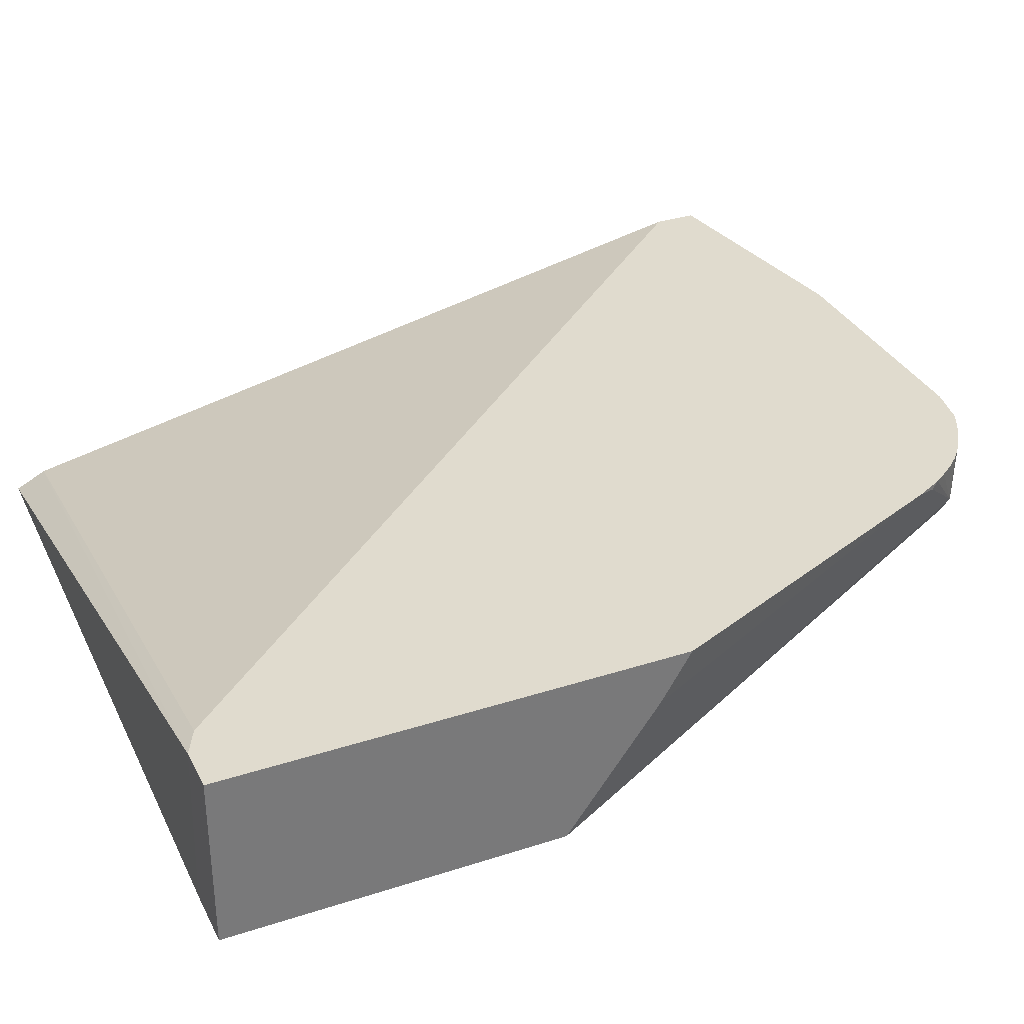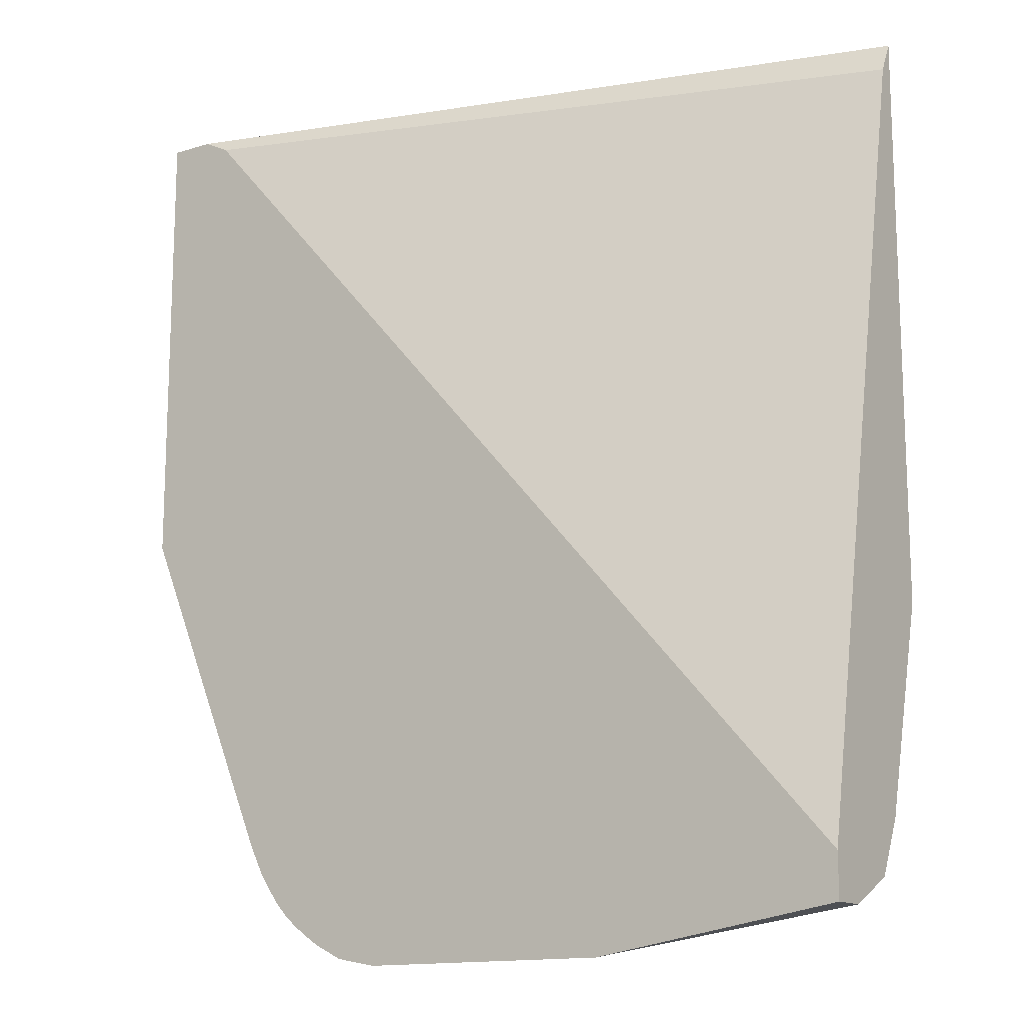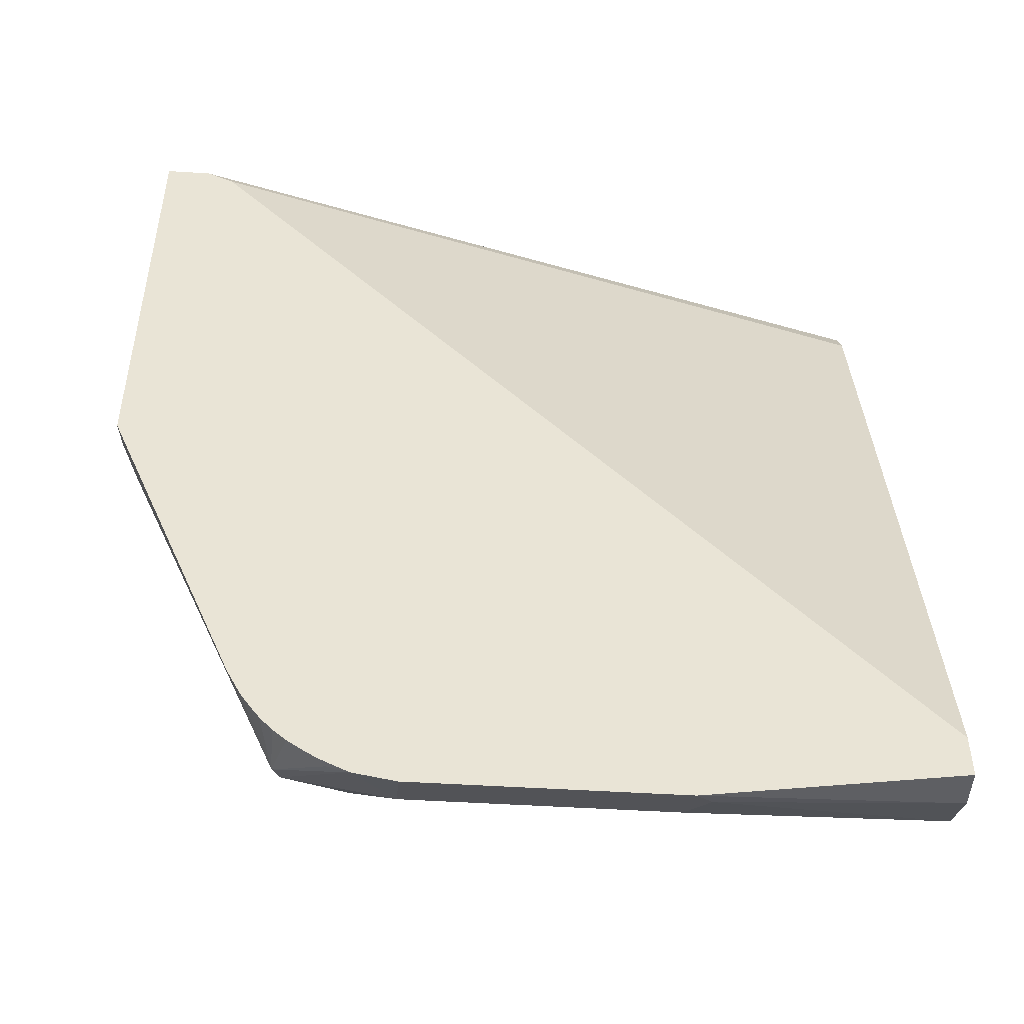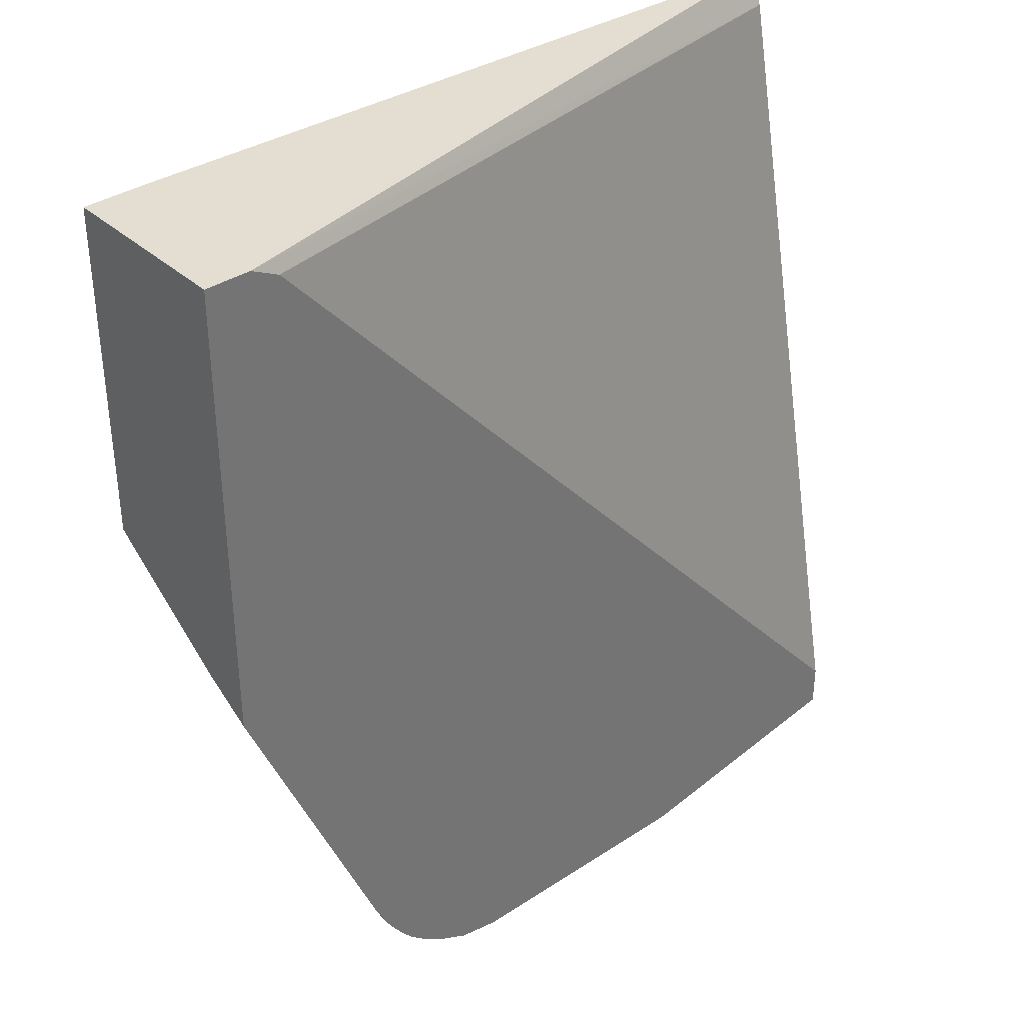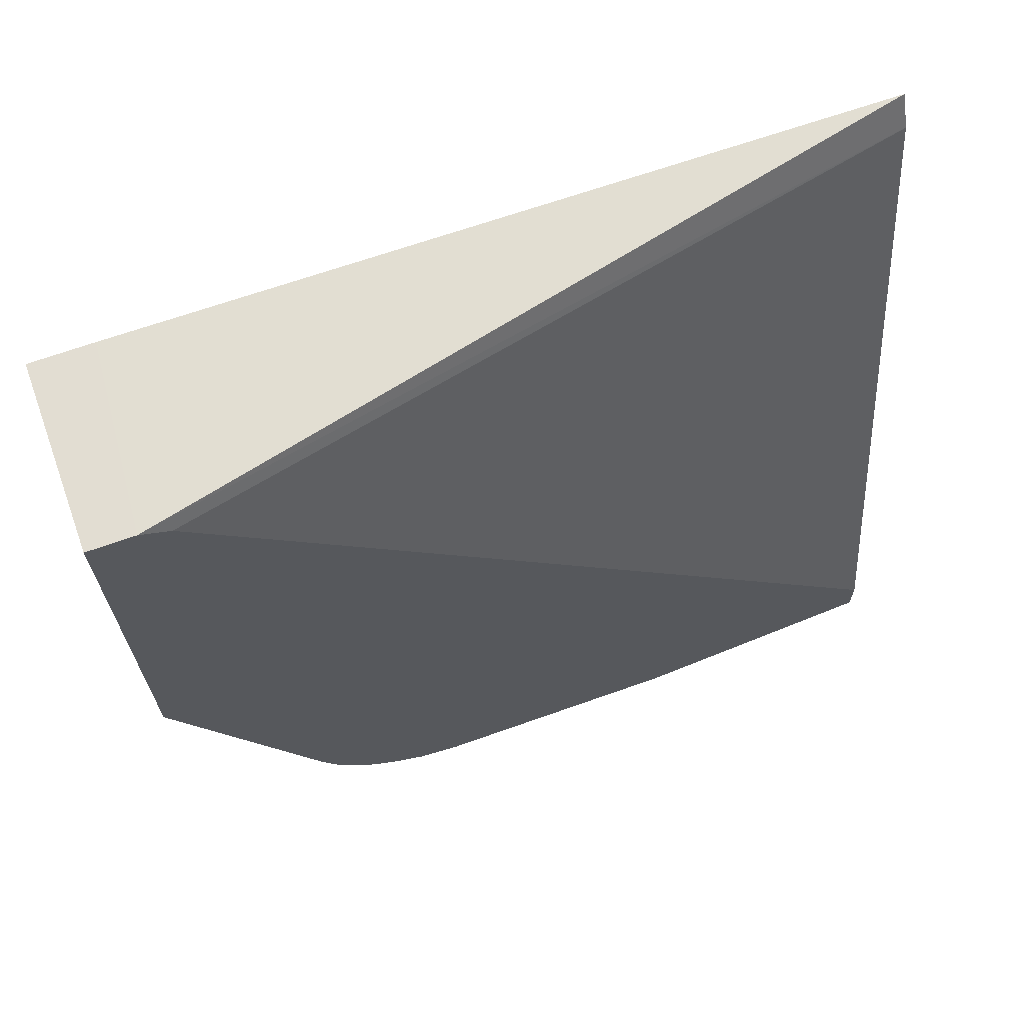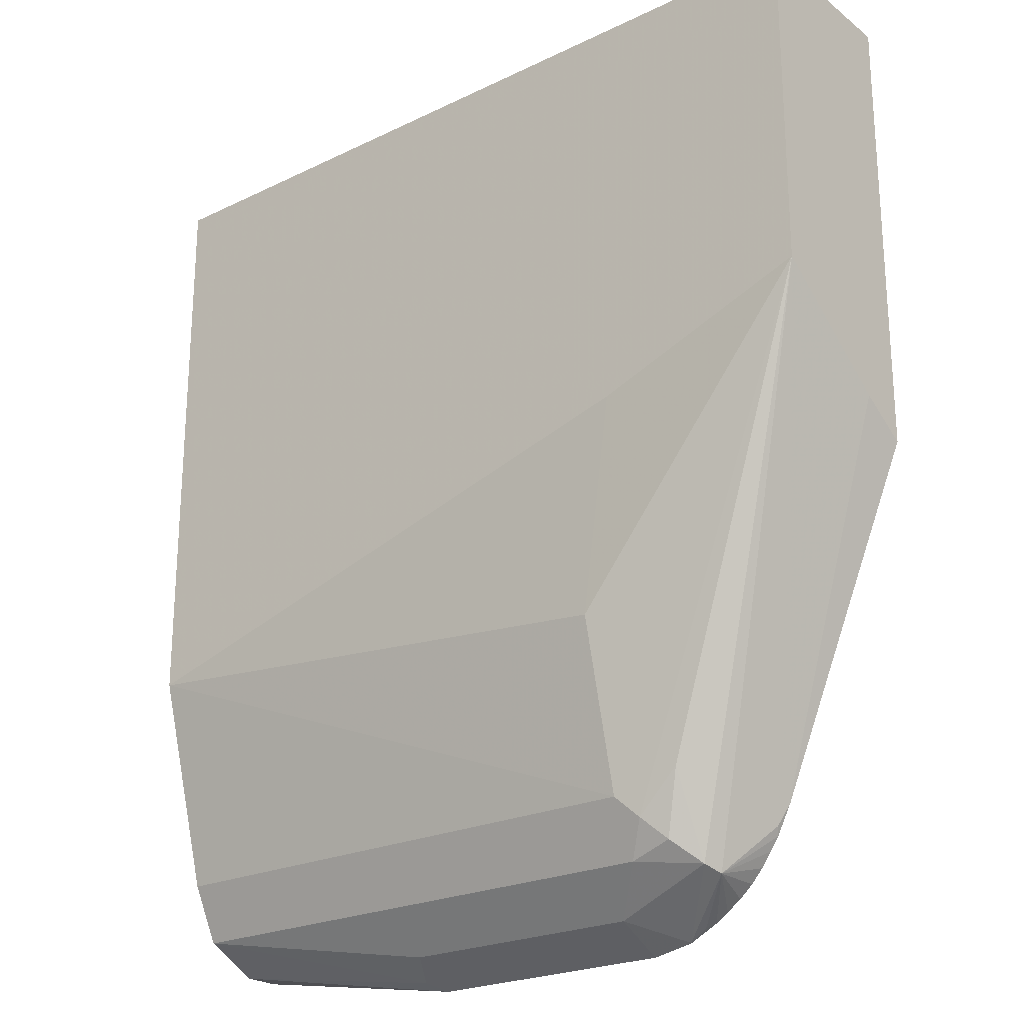
<metadata>
{"format":"obj","ext":"obj","renderer":"f3d","projection":"perspective","resolution":1024,"background":"white","views":[{"elev":33.5,"azim":-113.8,"up":"+Z"},{"elev":-14.1,"azim":34.0,"up":"+Y"},{"elev":-48.9,"azim":-4.0,"up":"+Y"},{"elev":36.2,"azim":-40.6,"up":"+Y"},{"elev":68.3,"azim":-19.6,"up":"+Y"},{"elev":-23.3,"azim":-141.7,"up":"+Y"}]}
</metadata>
<code>
v 0.3938 0.2229 -0.36
v 0.02863 0.2278 -0.36
v 0.02073 0.2278 -0.2715
v 0.3938 0.2073 -0.3522
v 0.3938 -0.0622 -0.36
v -0.001517 0.2278 -0.36
v -0.001517 0.2278 -0.2715
v 0.03455 0.2209 -0.2715
v 0.3938 0.2071 -0.3521
v 0.3938 -0.1657 -0.3314
v 0.1243 -0.1657 -0.3314
v 0.1243 -0.0828 -0.3521
v 0.1037 0.02086 -0.36
v -0.001517 0.06014 -0.36
v -0.001517 -0.001074 -0.2715
v 0.3938 -0.1852 -0.2715
v 0.3938 -0.1792 -0.3246
v 0.1243 -0.1933 -0.3176
v 0.1139 -0.176 -0.3262
v -0.001517 0.01392 -0.2962
v 0.09322 -0.1553 -0.3262
v 0.09322 -0.1967 -0.3055
v 0.08977 -0.2002 -0.2969
v 0.07251 -0.176 -0.2744
v 0.06733 -0.1657 -0.2718
v 0.06725 -0.1657 -0.2715
v 0.3938 -0.2071 -0.2715
v 0.3938 -0.193 -0.3177
v 0.3938 -0.1933 -0.3176
v 0.145 -0.214 -0.2969
v 0.1036 -0.1864 -0.3184
v 0.1243 -0.2226 -0.2718
v 0.1139 -0.2174 -0.2744
v 0.1101 -0.2155 -0.2715
v 0.1036 -0.2112 -0.2715
v 0.09647 -0.2061 -0.2715
v 0.08977 -0.2002 -0.2715
v 0.08389 -0.1935 -0.2715
v 0.07878 -0.1864 -0.2715
v 0.07445 -0.1799 -0.2715
v 0.2715 -0.2267 -0.2715
v 0.3938 -0.2071 -0.29
v 0.3938 -0.2001 -0.304
v 0.2796 -0.2226 -0.2796
v 0.2692 -0.214 -0.2969
v 0.145 -0.2267 -0.2715
v 0.1267 -0.2232 -0.2715
v 0.1243 -0.2227 -0.2715
v 0.124 -0.2226 -0.2715
f 18 22 31
f 18 31 19
f 22 32 23
f 21 31 22
f 22 30 32
f 18 30 22
f 20 25 26
f 18 45 30
f 11 14 12
f 18 28 29
f 15 20 26
f 14 25 20
f 14 24 25
f 14 23 24
f 14 22 23
f 14 21 22
f 14 19 21
f 12 14 13
f 23 32 33
f 18 29 45
f 23 33 34
f 29 43 44
f 23 35 36
f 11 19 14
f 42 44 43
f 41 44 42
f 41 45 44
f 33 49 34
f 32 49 33
f 32 48 49
f 32 47 48
f 32 46 47
f 30 46 32
f 30 41 46
f 30 45 41
f 29 44 45
f 27 41 42
f 24 40 26
f 24 26 25
f 23 40 24
f 23 39 40
f 23 38 39
f 23 37 38
f 23 36 37
f 23 34 35
f 11 18 19
f 19 31 21
f 11 17 28
f 3 15 26
f 3 7 15
f 2 7 3
f 2 6 7
f 1 6 2
f 1 14 6
f 1 13 14
f 1 10 5
f 1 17 10
f 3 26 40
f 1 28 17
f 1 43 29
f 1 42 43
f 1 27 42
f 1 16 27
f 1 9 16
f 1 4 9
f 1 3 4
f 1 2 3
f 11 28 18
f 1 29 28
f 3 40 39
f 1 5 13
f 3 38 37
f 10 17 11
f 3 39 38
f 6 15 7
f 6 20 15
f 6 14 20
f 5 12 13
f 5 11 12
f 5 10 11
f 4 8 9
f 3 8 4
f 3 16 8
f 8 16 9
f 3 41 27
f 3 27 16
f 3 36 35
f 3 35 34
f 3 34 49
f 3 37 36
f 3 48 47
f 3 47 46
f 3 46 41
f 3 49 48

</code>
